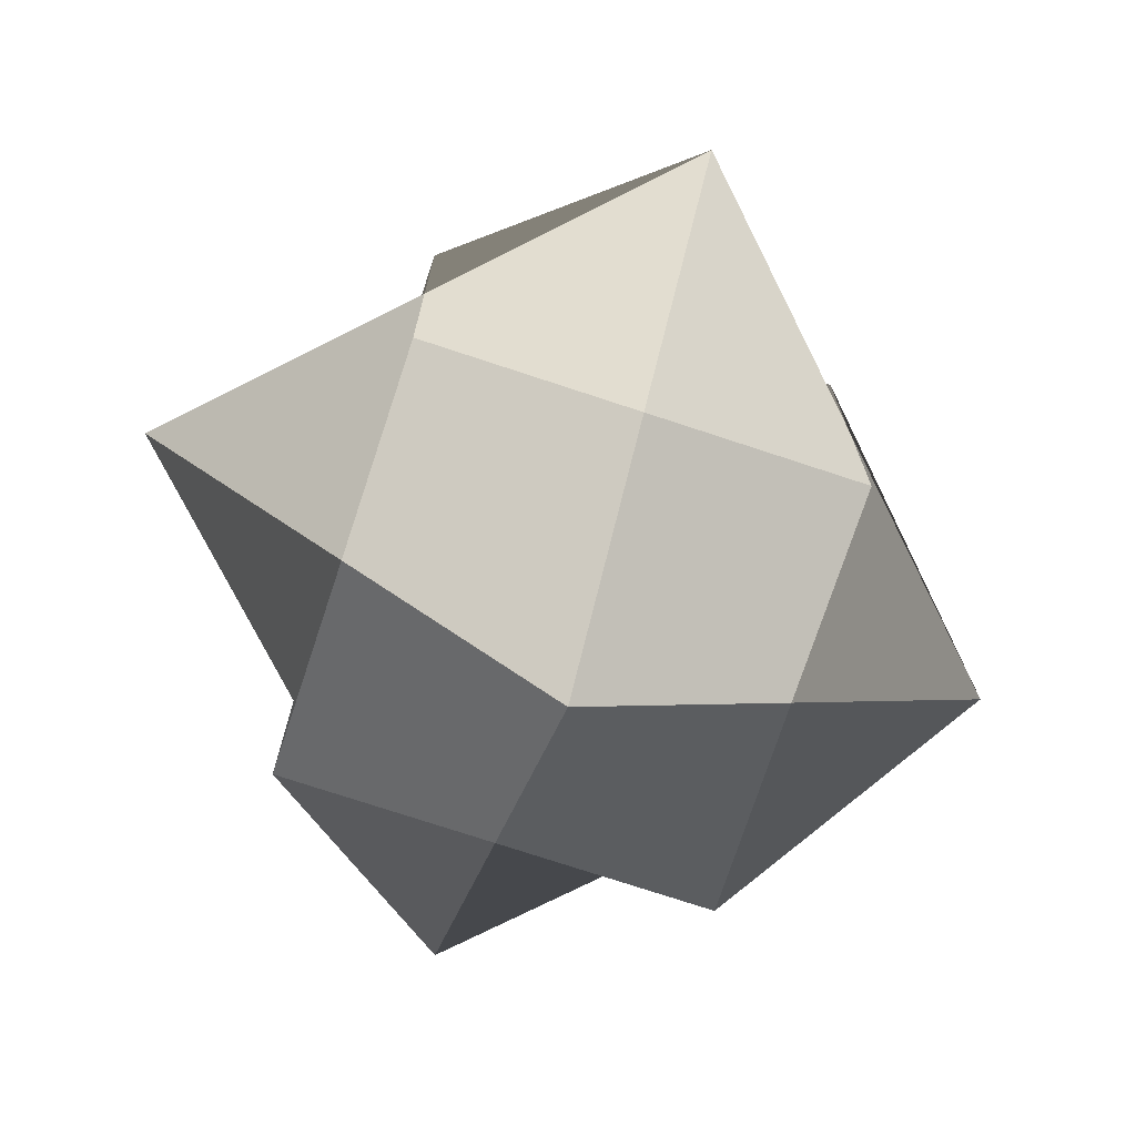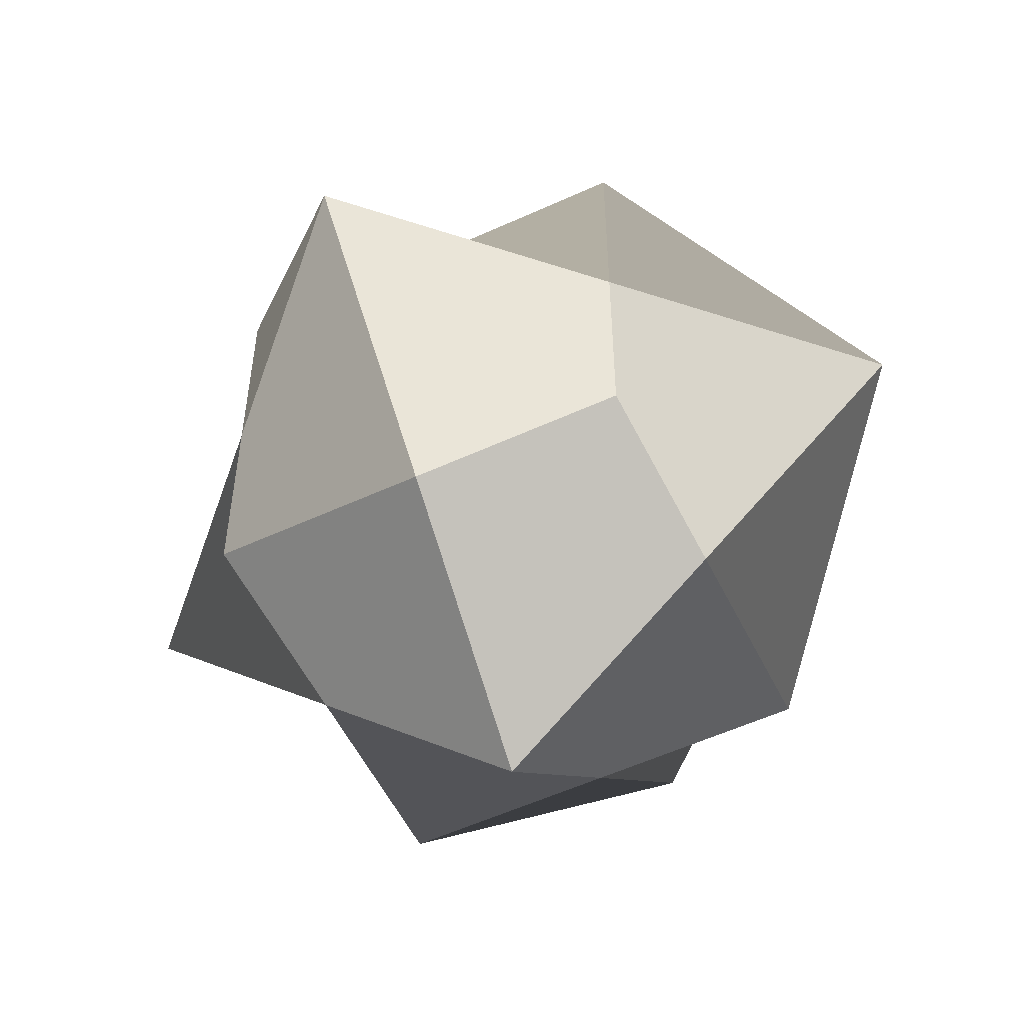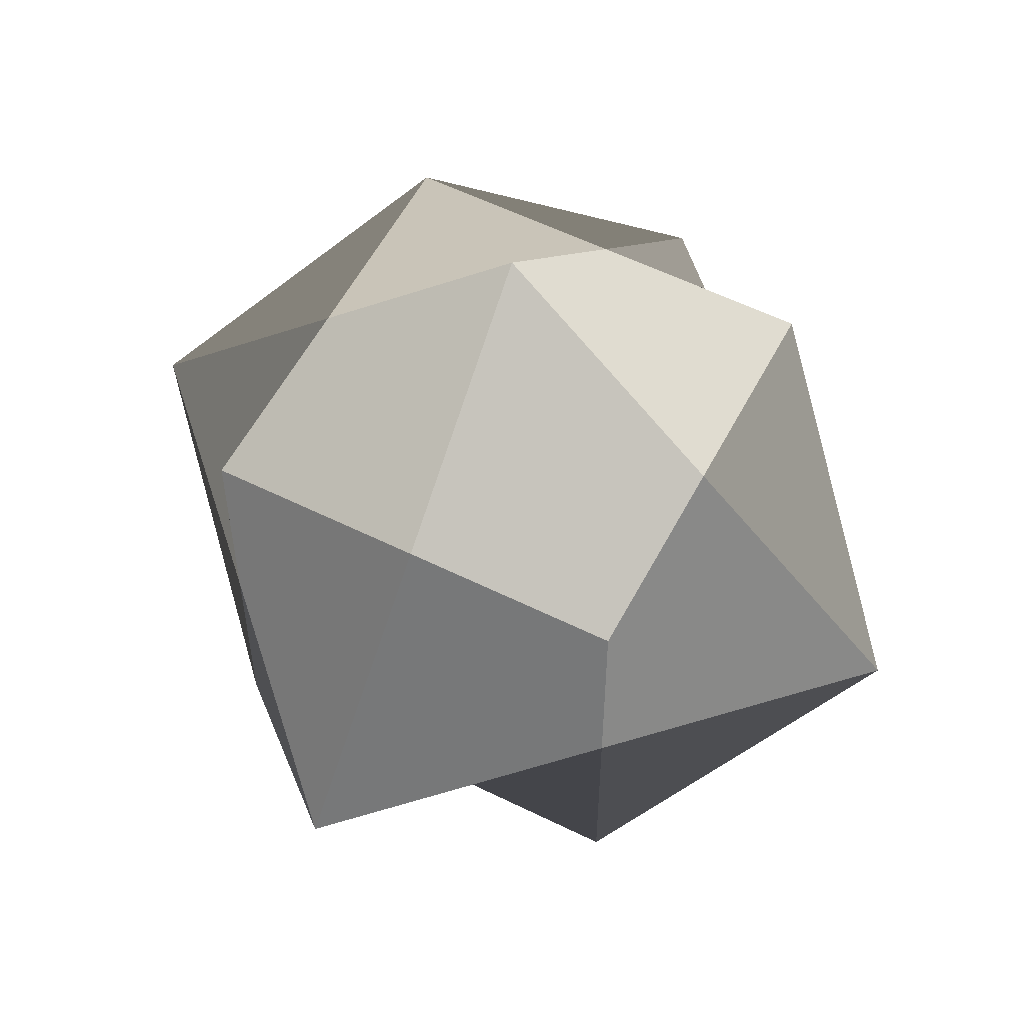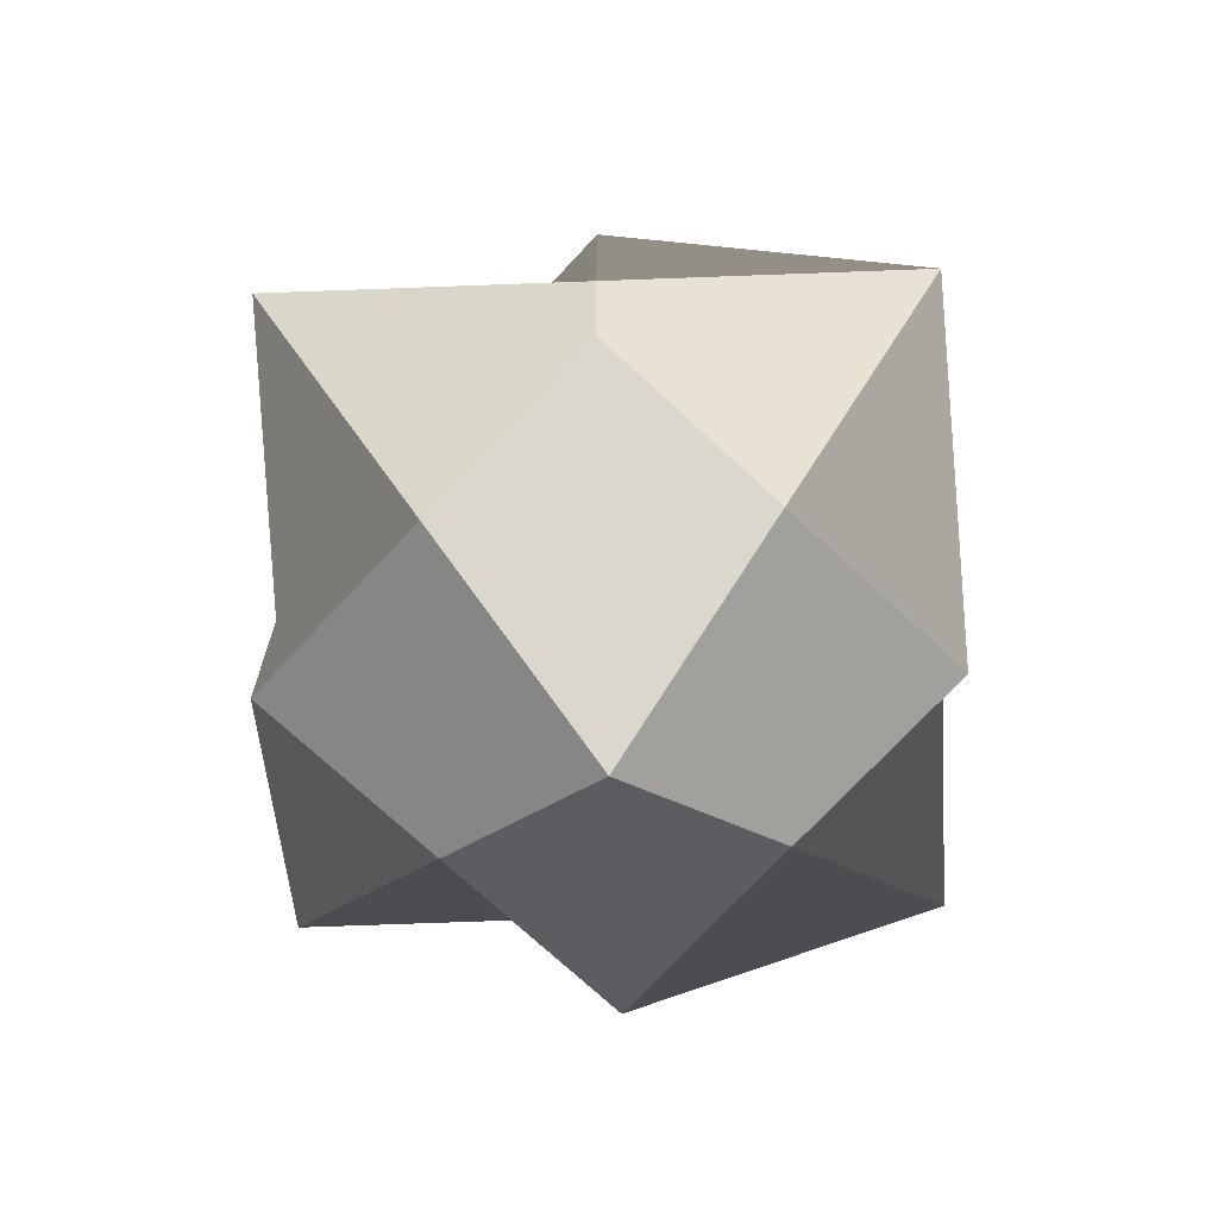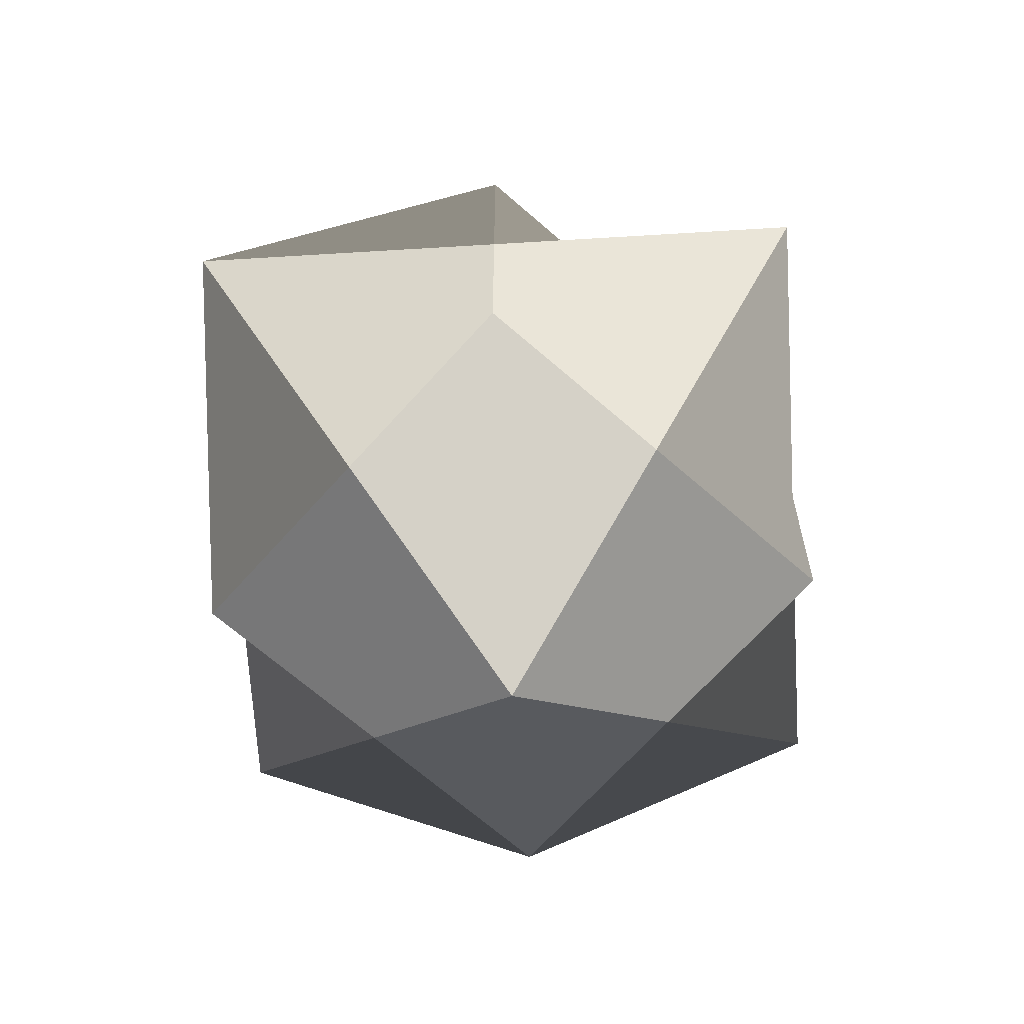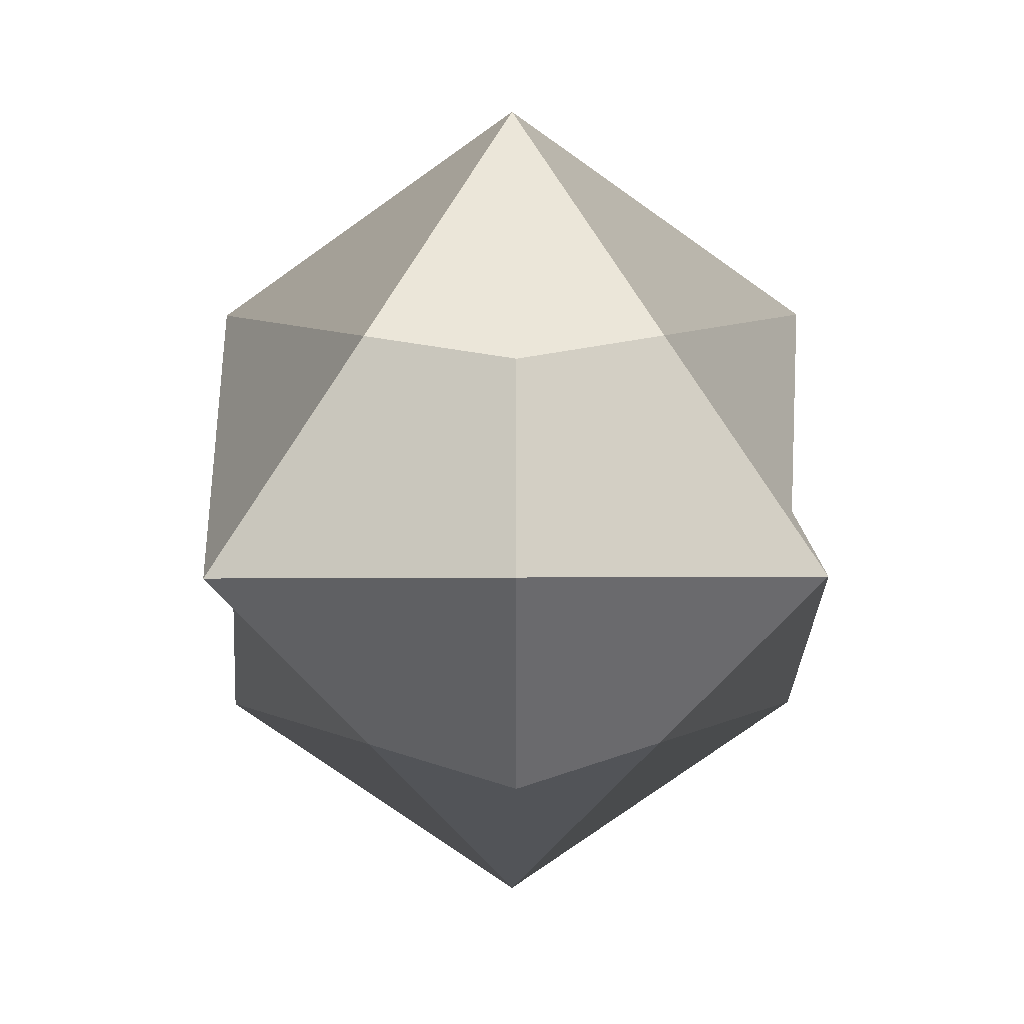
<metadata>
{"format":"obj","ext":"obj","renderer":"f3d","projection":"perspective","resolution":1024,"background":"white","views":[{"elev":-74.3,"azim":161.7,"up":"+Y"},{"elev":-54.9,"azim":-64.1,"up":"+Y"},{"elev":56.6,"azim":117.4,"up":"+Z"},{"elev":-72.3,"azim":-132.9,"up":"+Y"},{"elev":-66.4,"azim":-131.5,"up":"+Z"},{"elev":12.1,"azim":-135.8,"up":"+Y"}]}
</metadata>
<code>
o Cube
v 1 -1 -1
v 1 -1 1
v -1 -1 1
v -1 -1 -1
v 1 1 -1
v 1 1 1
v -1 1 1
v -1 1 -1
v 1 -1 0
v 0 -1 -1
v 1 0 -1
v 0 -1 1
v 1 0 1
v -1 -1 -0
v -1 0 1
v -1 0 -1
v 1 1 1e-06
v 0 1 -1
v -1e-06 1 1
v -1 1 -0
v 0 -2 -0
v -0 2 0
v 2 0 0
v -0 0 2
v -2 0 -0
v 0 0 -2
f 21 12 3
f 21 3 14
f 22 20 7
f 22 7 19
f 23 17 6
f 23 6 13
f 24 19 7
f 24 7 15
f 25 20 8
f 25 8 16
f 26 10 4
f 26 4 16
f 10 21 14
f 10 14 4
f 1 9 21
f 1 21 10
f 9 2 12
f 9 12 21
f 17 22 19
f 17 19 6
f 5 18 22
f 5 22 17
f 18 8 20
f 18 20 22
f 9 23 13
f 9 13 2
f 1 11 23
f 1 23 9
f 11 5 17
f 11 17 23
f 12 24 15
f 12 15 3
f 2 13 24
f 2 24 12
f 13 6 19
f 13 19 24
f 14 25 16
f 14 16 4
f 3 15 25
f 3 25 14
f 15 7 20
f 15 20 25
f 18 26 16
f 18 16 8
f 5 11 26
f 5 26 18
f 11 1 10
f 11 10 26

</code>
